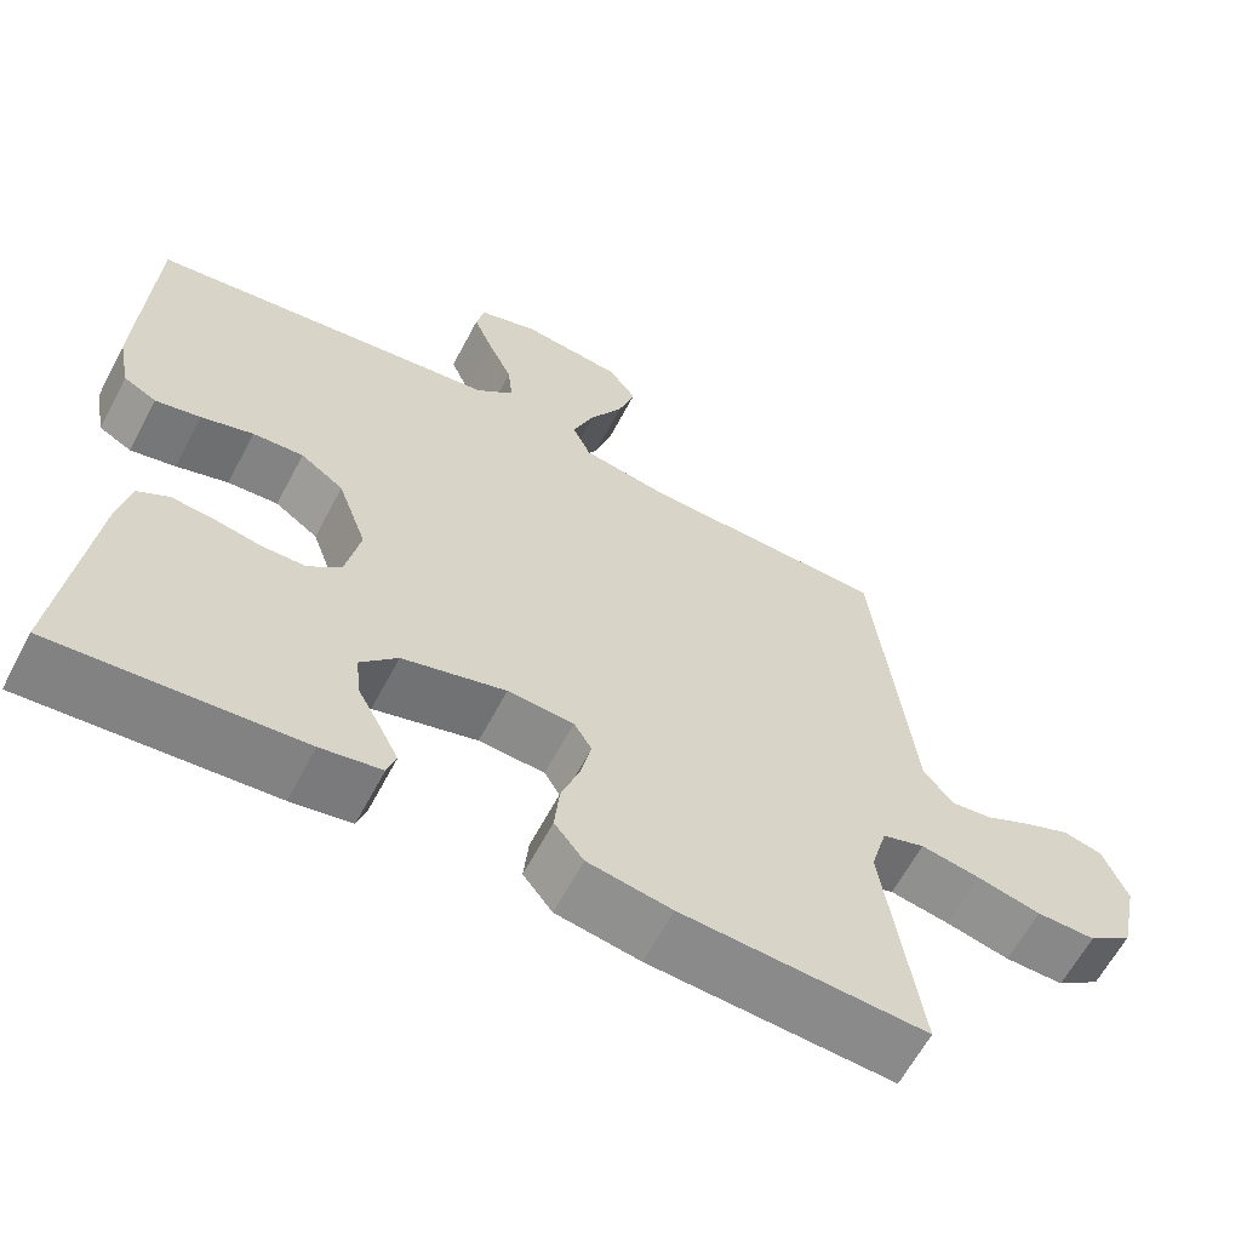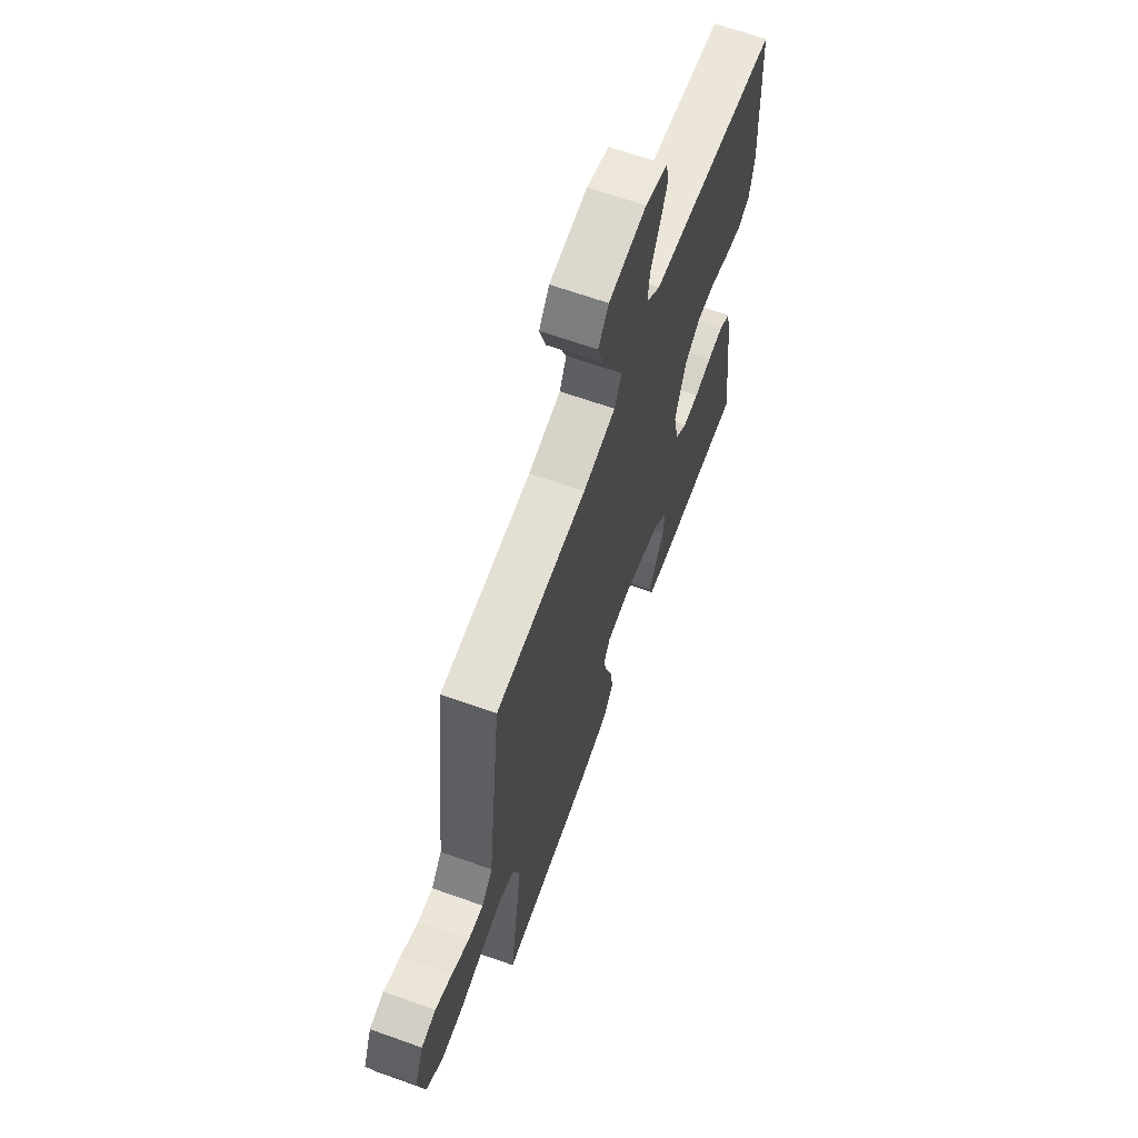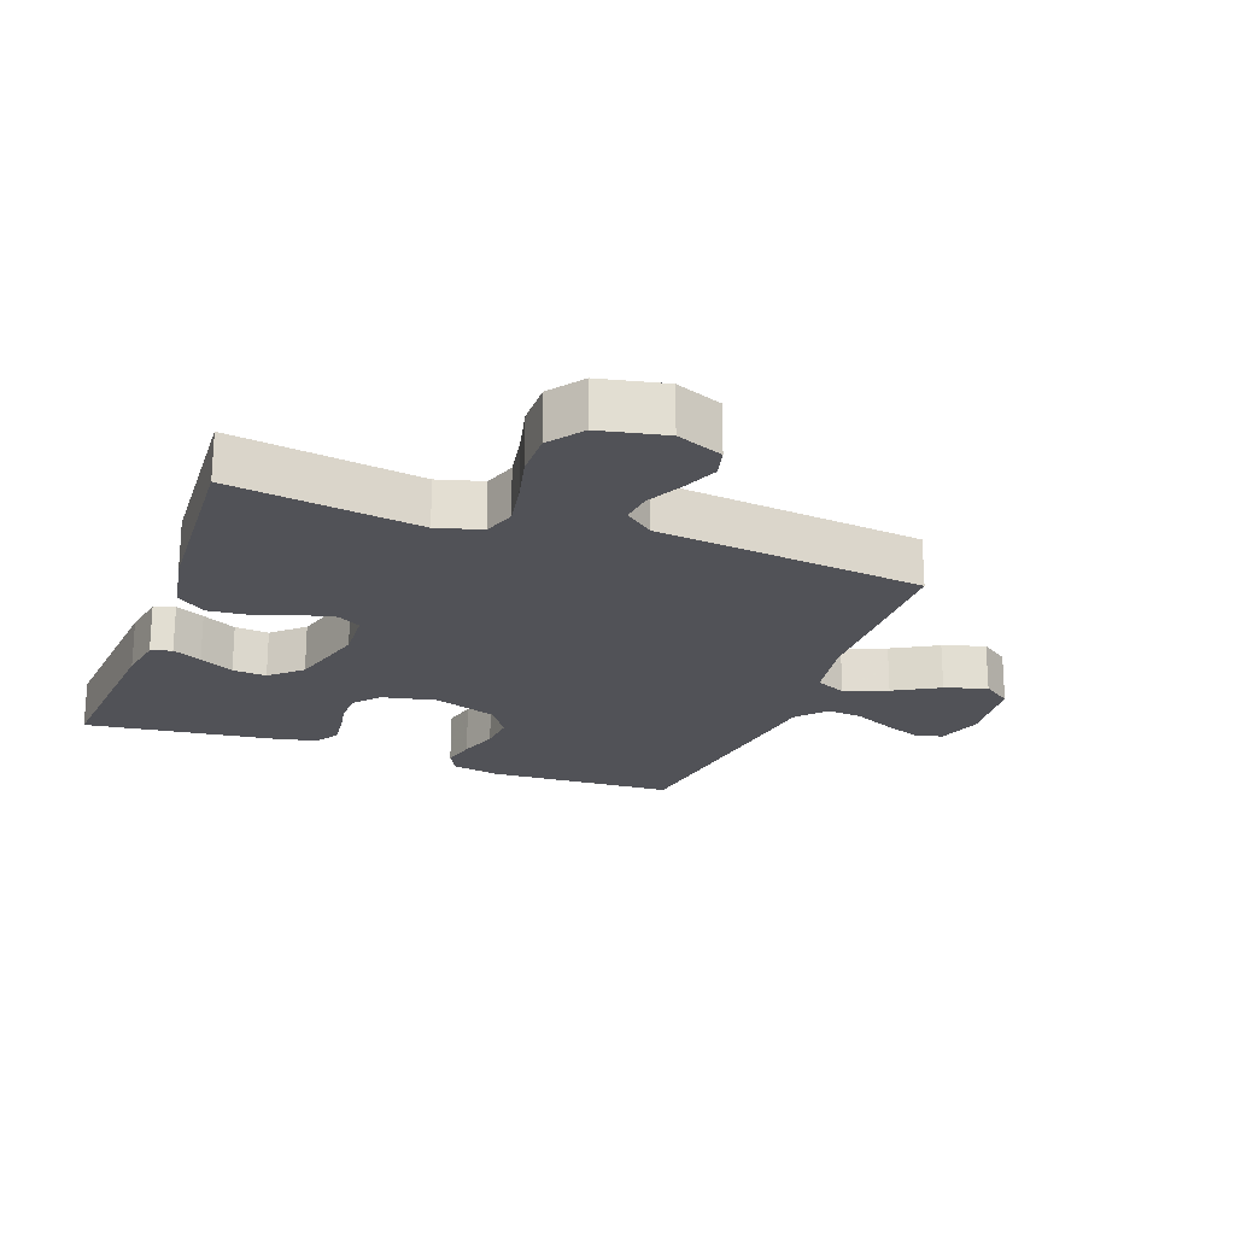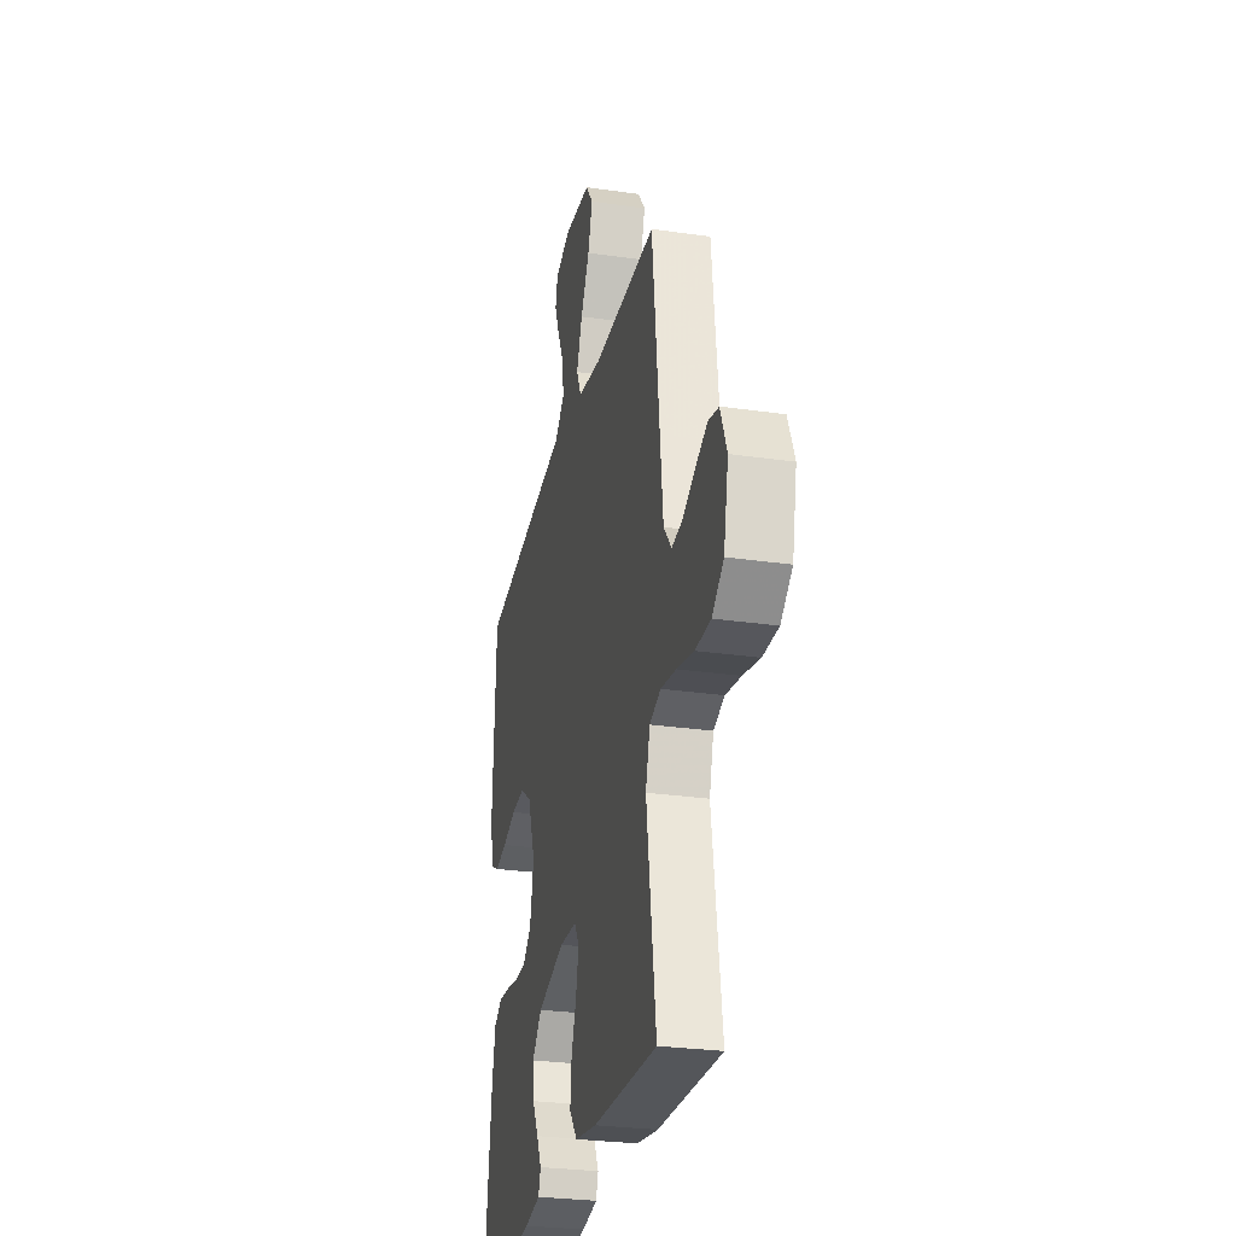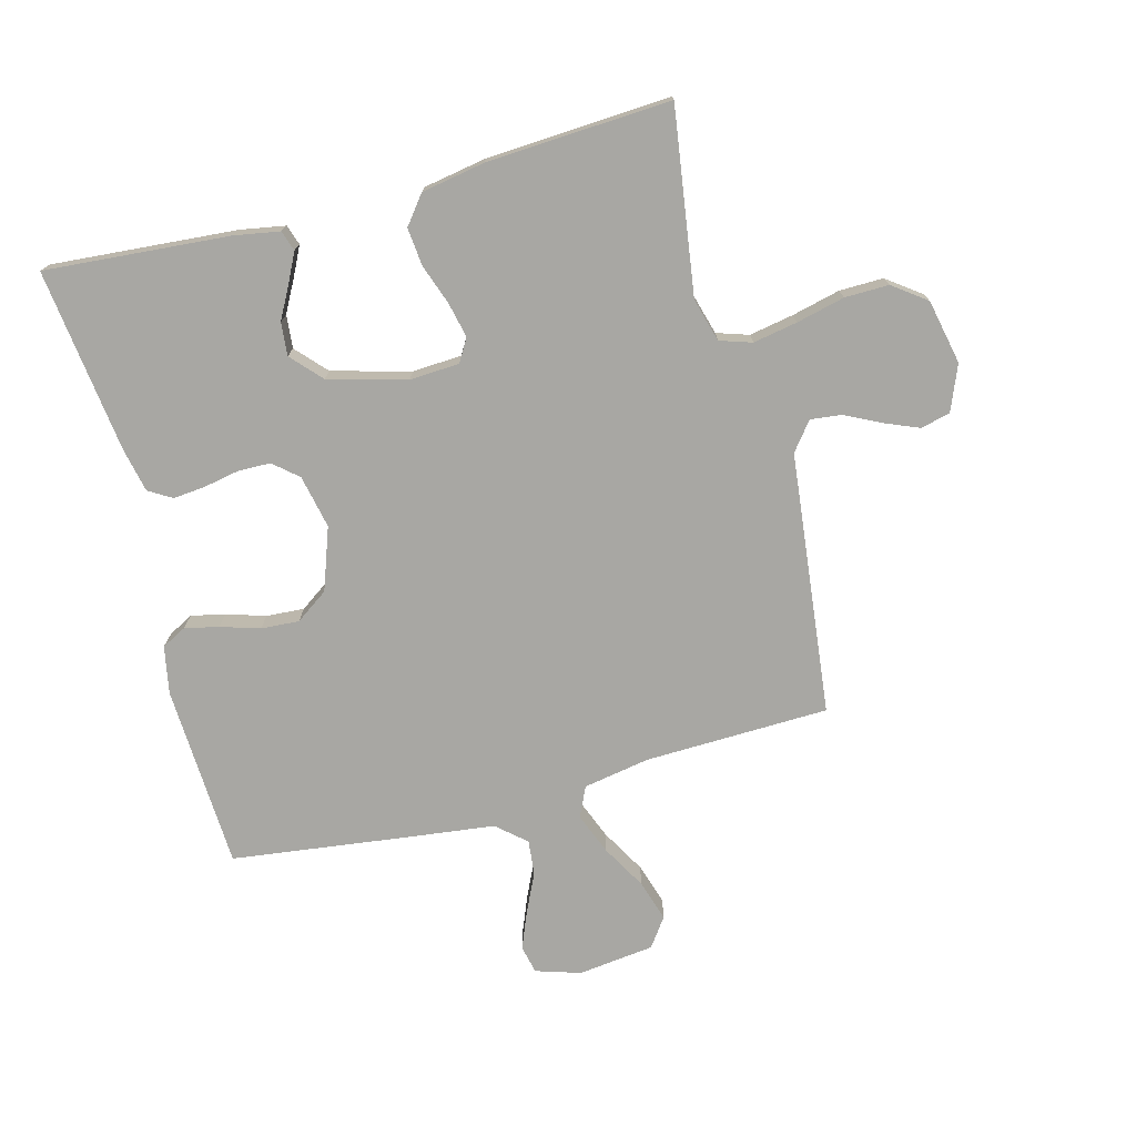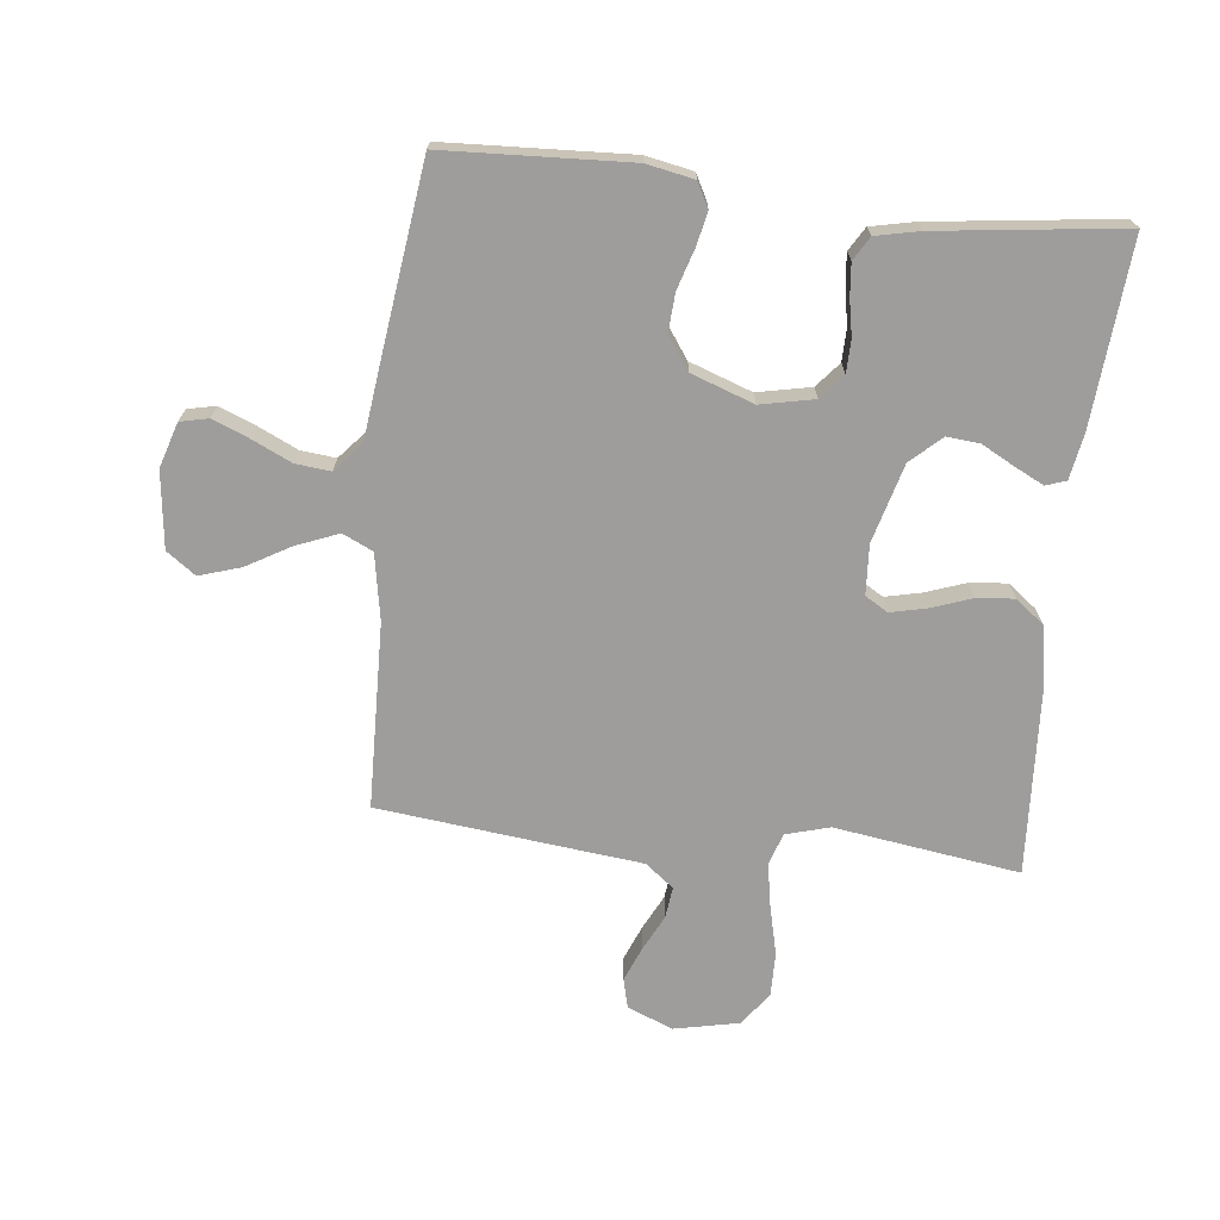
<metadata>
{"format":"obj","ext":"obj","renderer":"f3d","projection":"perspective","resolution":1024,"background":"white","views":[{"elev":-62.5,"azim":152.2,"up":"+Z"},{"elev":65.2,"azim":-70.2,"up":"+Z"},{"elev":-21.5,"azim":-110.3,"up":"+Y"},{"elev":-28.3,"azim":-102.3,"up":"+Z"},{"elev":-74.5,"azim":-165.1,"up":"+Y"},{"elev":-70.4,"azim":83.7,"up":"+Y"}]}
</metadata>
<code>
v -0.5 0.07 -0.5
v -0.456 0.07 -0.2
v -0.476 0.07 -0.129
v -0.528 0.07 -0.112
v -0.6 0.07 -0.125
v -0.679 0.07 -0.144
v -0.751 0.07 -0.145
v -0.805 0.07 -0.105
v -0.827 0.07 0
v -0.797 0.07 0.074
v -0.749 0.07 0.086
v -0.693 0.07 0.063
v -0.635 0.07 0.034
v -0.584 0.07 0.028
v -0.548 0.07 0.074
v -0.534 0.07 0.2
v -0.5 0.07 0.5
v -0.2 0.07 0.508
v -0.092 0.07 0.527
v -0.069 0.07 0.576
v -0.096 0.07 0.644
v -0.137 0.07 0.716
v -0.158 0.07 0.783
v -0.124 0.07 0.83
v 0 0.07 0.845
v 0.073 0.07 0.822
v 0.083 0.07 0.776
v 0.059 0.07 0.717
v 0.029 0.07 0.653
v 0.023 0.07 0.596
v 0.07 0.07 0.555
v 0.2 0.07 0.539
v 0.5 0.07 0.5
v 0.514 0.07 0.2
v 0.499 0.07 0.123
v 0.459 0.07 0.102
v 0.404 0.07 0.114
v 0.34 0.07 0.134
v 0.278 0.07 0.138
v 0.225 0.07 0.101
v 0.189 0.07 0
v 0.207 0.07 -0.087
v 0.247 0.07 -0.121
v 0.3 0.07 -0.122
v 0.358 0.07 -0.111
v 0.41 0.07 -0.106
v 0.448 0.07 -0.129
v 0.463 0.07 -0.2
v 0.5 0.07 -0.5
v 0.2 0.07 -0.476
v 0.126 0.07 -0.463
v 0.115 0.07 -0.43
v 0.138 0.07 -0.384
v 0.167 0.07 -0.33
v 0.172 0.07 -0.276
v 0.127 0.07 -0.227
v 0 0.07 -0.192
v -0.081 0.07 -0.197
v -0.103 0.07 -0.234
v -0.09 0.07 -0.292
v -0.067 0.07 -0.357
v -0.061 0.07 -0.419
v -0.097 0.07 -0.465
v -0.2 0.07 -0.483
v -0.5 0 -0.5
v -0.456 0 -0.2
v -0.476 0 -0.129
v -0.528 0 -0.112
v -0.6 0 -0.125
v -0.679 0 -0.144
v -0.751 0 -0.145
v -0.805 0 -0.105
v -0.827 0 0
v -0.797 0 0.074
v -0.749 0 0.086
v -0.693 0 0.063
v -0.635 0 0.034
v -0.584 0 0.028
v -0.548 0 0.074
v -0.534 0 0.2
v -0.5 0 0.5
v -0.2 0 0.508
v -0.092 0 0.527
v -0.069 0 0.576
v -0.096 0 0.644
v -0.137 0 0.716
v -0.158 0 0.783
v -0.124 0 0.83
v 0 0 0.845
v 0.073 0 0.822
v 0.083 0 0.776
v 0.059 0 0.717
v 0.029 0 0.653
v 0.023 0 0.596
v 0.07 0 0.555
v 0.2 0 0.539
v 0.5 0 0.5
v 0.514 0 0.2
v 0.499 0 0.123
v 0.459 0 0.102
v 0.404 0 0.114
v 0.34 0 0.134
v 0.278 0 0.138
v 0.225 0 0.101
v 0.189 0 0
v 0.207 0 -0.087
v 0.247 0 -0.121
v 0.3 0 -0.122
v 0.358 0 -0.111
v 0.41 0 -0.106
v 0.448 0 -0.129
v 0.463 0 -0.2
v 0.5 0 -0.5
v 0.2 0 -0.476
v 0.126 0 -0.463
v 0.115 0 -0.43
v 0.138 0 -0.384
v 0.167 0 -0.33
v 0.172 0 -0.276
v 0.127 0 -0.227
v 0 0 -0.192
v -0.081 0 -0.197
v -0.103 0 -0.234
v -0.09 0 -0.292
v -0.067 0 -0.357
v -0.061 0 -0.419
v -0.097 0 -0.465
v -0.2 0 -0.483
f 64 1 2
f 63 64 2
f 62 63 2
f 61 62 2
f 60 61 2
f 59 60 2 3
f 58 59 3 4
f 57 58 4
f 52 53 54
f 51 52 54
f 50 51 54
f 49 50 54
f 48 49 54
f 47 48 54
f 46 47 54
f 45 46 54
f 44 45 54
f 43 44 54 55
f 42 43 55 56
f 36 37 38
f 35 36 38
f 34 35 38
f 33 34 38
f 32 33 38
f 31 32 38
f 30 31 38 39
f 27 28 29
f 26 27 29
f 25 26 29
f 24 25 29
f 23 24 29
f 22 23 29
f 21 22 29
f 20 21 29 30
f 30 39 40
f 20 30 40
f 19 20 40
f 15 16 17 18
f 19 40 41
f 18 19 41
f 15 18 41
f 14 15 41
f 11 12 13
f 10 11 13
f 9 10 13
f 8 9 13
f 7 8 13
f 6 7 13
f 5 6 13
f 42 56 57
f 41 42 57
f 14 41 57
f 14 57 4
f 4 5 13 14
f 66 65 128
f 66 128 127
f 66 127 126
f 66 126 125
f 66 125 124
f 67 66 124 123
f 68 67 123 122
f 68 122 121
f 118 117 116
f 118 116 115
f 118 115 114
f 118 114 113
f 118 113 112
f 118 112 111
f 118 111 110
f 118 110 109
f 118 109 108
f 119 118 108 107
f 120 119 107 106
f 102 101 100
f 102 100 99
f 102 99 98
f 102 98 97
f 102 97 96
f 102 96 95
f 103 102 95 94
f 93 92 91
f 93 91 90
f 93 90 89
f 93 89 88
f 93 88 87
f 93 87 86
f 93 86 85
f 94 93 85 84
f 104 103 94
f 104 94 84
f 104 84 83
f 82 81 80 79
f 105 104 83
f 105 83 82
f 105 82 79
f 105 79 78
f 77 76 75
f 77 75 74
f 77 74 73
f 77 73 72
f 77 72 71
f 77 71 70
f 77 70 69
f 121 120 106
f 121 106 105
f 121 105 78
f 68 121 78
f 78 77 69 68
f 1 65 66 2
f 2 66 67 3
f 3 67 68 4
f 4 68 69 5
f 5 69 70 6
f 6 70 71 7
f 7 71 72 8
f 8 72 73 9
f 9 73 74 10
f 10 74 75 11
f 11 75 76 12
f 12 76 77 13
f 13 77 78 14
f 14 78 79 15
f 15 79 80 16
f 16 80 81 17
f 17 81 82 18
f 18 82 83 19
f 19 83 84 20
f 20 84 85 21
f 21 85 86 22
f 22 86 87 23
f 23 87 88 24
f 24 88 89 25
f 25 89 90 26
f 26 90 91 27
f 27 91 92 28
f 28 92 93 29
f 29 93 94 30
f 30 94 95 31
f 31 95 96 32
f 32 96 97 33
f 33 97 98 34
f 34 98 99 35
f 35 99 100 36
f 36 100 101 37
f 37 101 102 38
f 38 102 103 39
f 39 103 104 40
f 40 104 105 41
f 41 105 106 42
f 42 106 107 43
f 43 107 108 44
f 44 108 109 45
f 45 109 110 46
f 46 110 111 47
f 47 111 112 48
f 48 112 113 49
f 49 113 114 50
f 50 114 115 51
f 51 115 116 52
f 52 116 117 53
f 53 117 118 54
f 54 118 119 55
f 55 119 120 56
f 56 120 121 57
f 57 121 122 58
f 58 122 123 59
f 59 123 124 60
f 60 124 125 61
f 61 125 126 62
f 62 126 127 63
f 63 127 128 64
f 64 128 65 1

</code>
